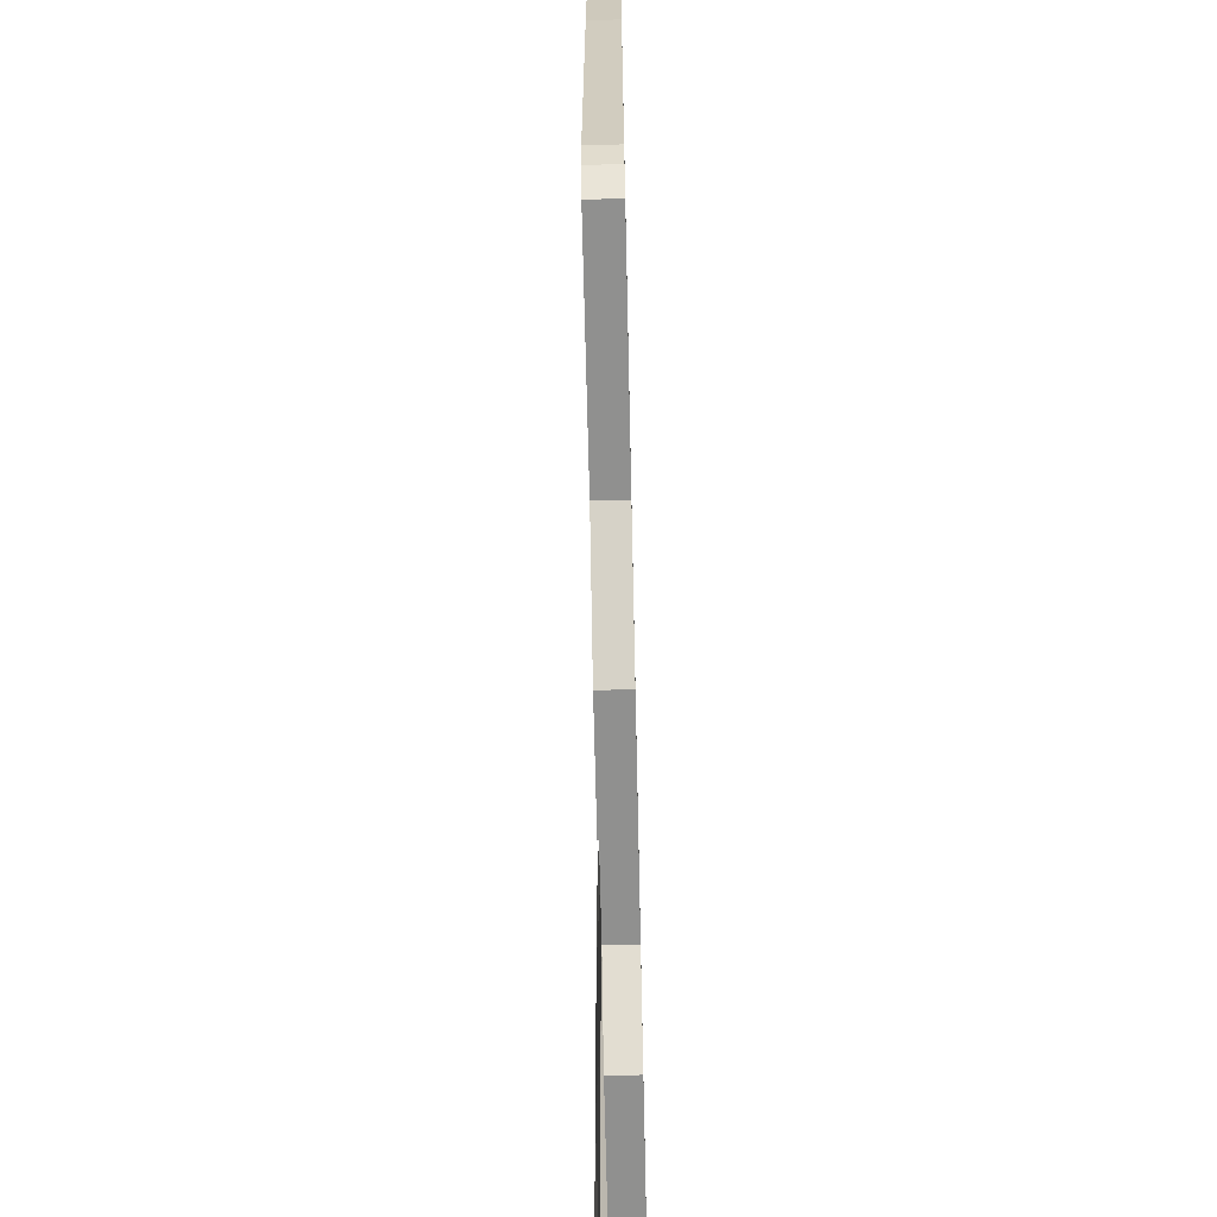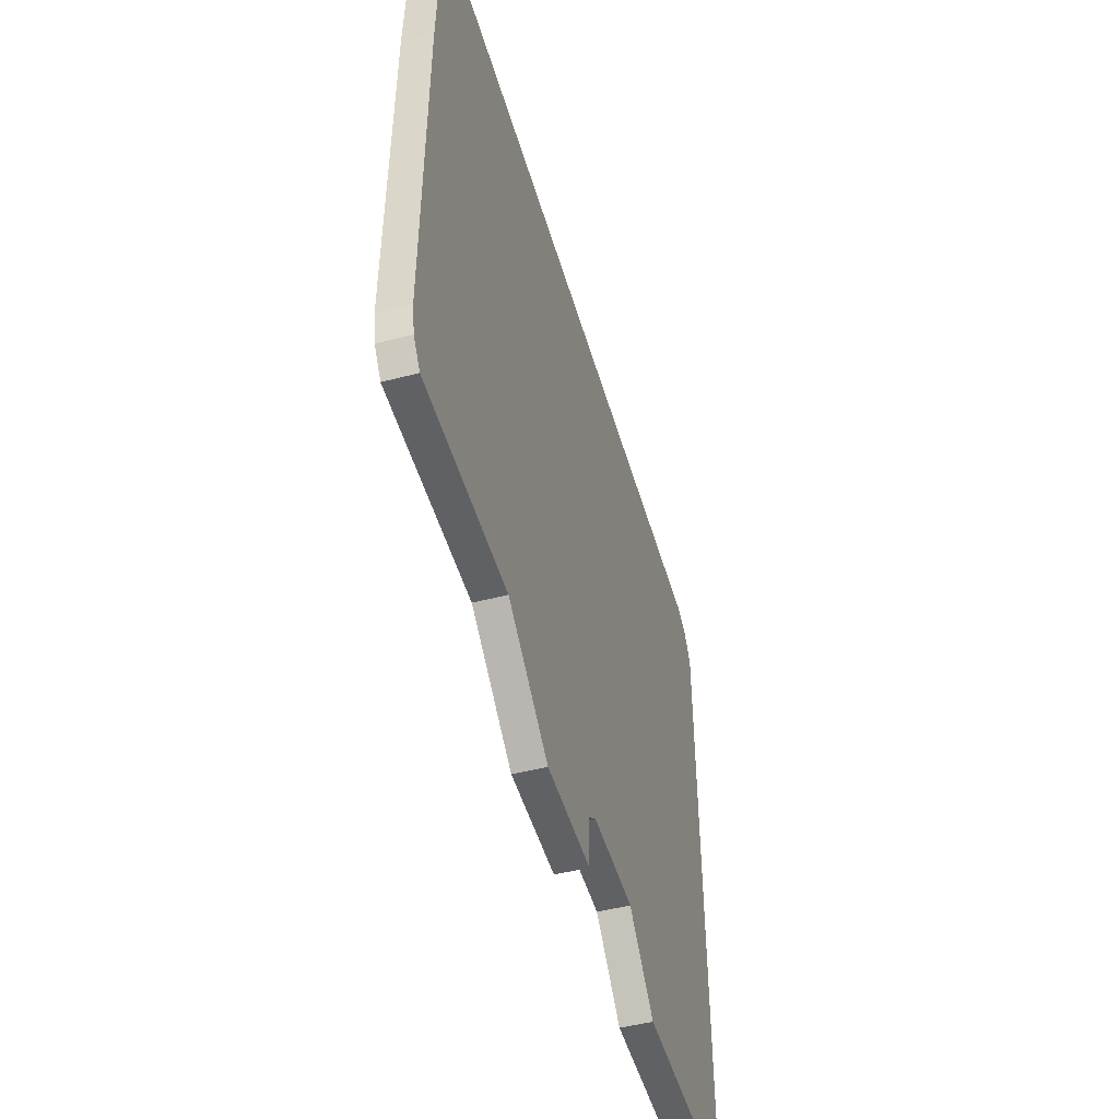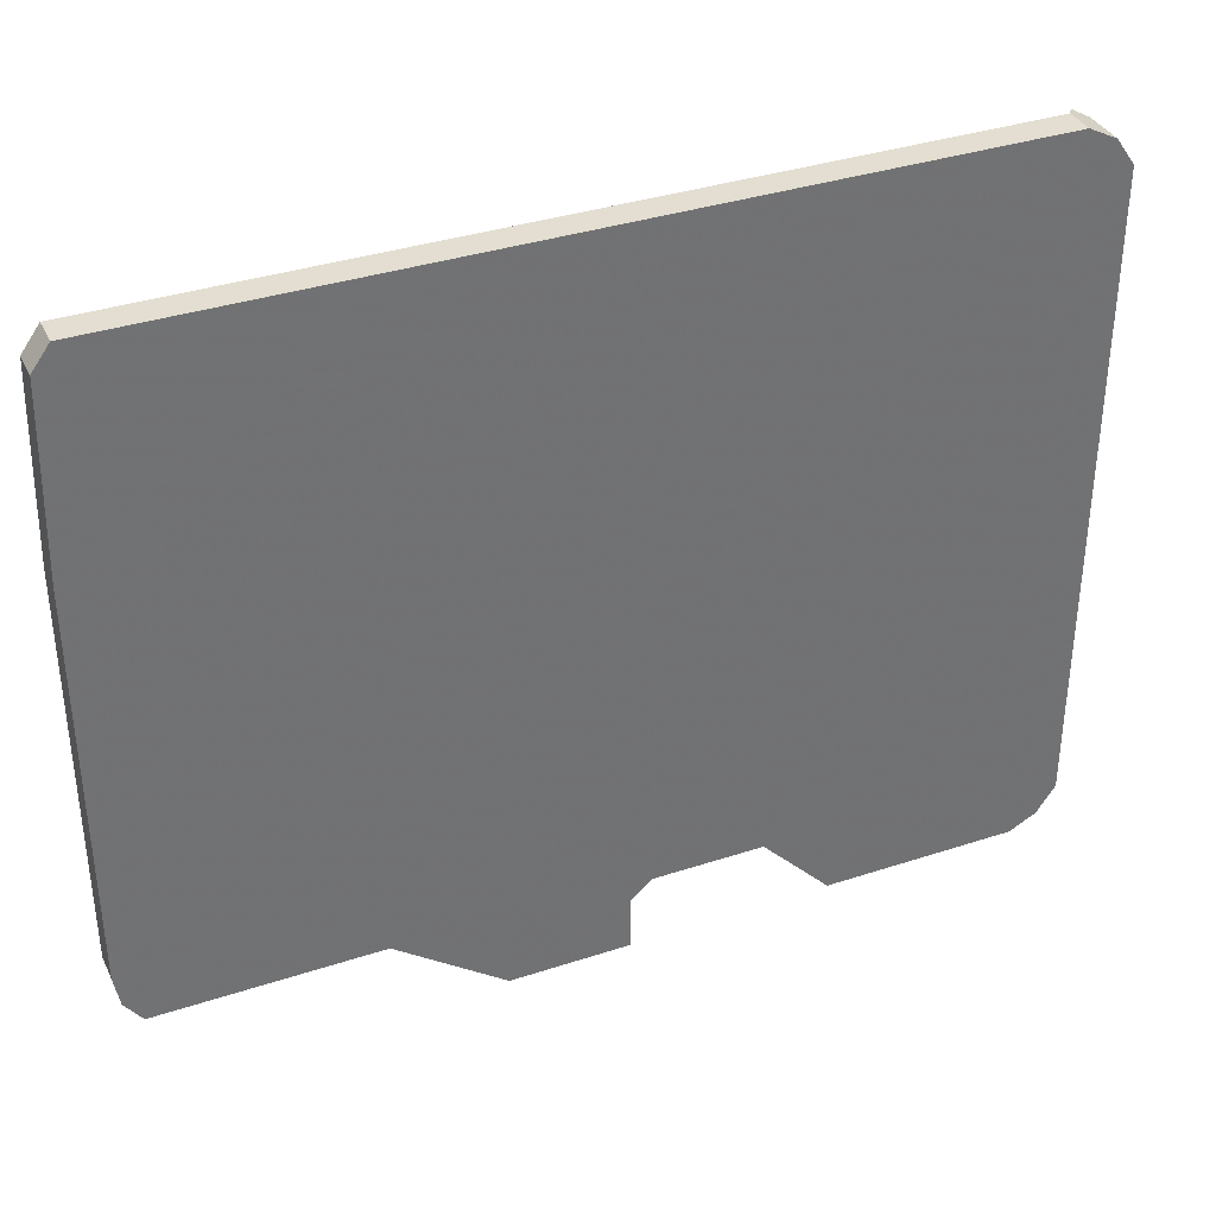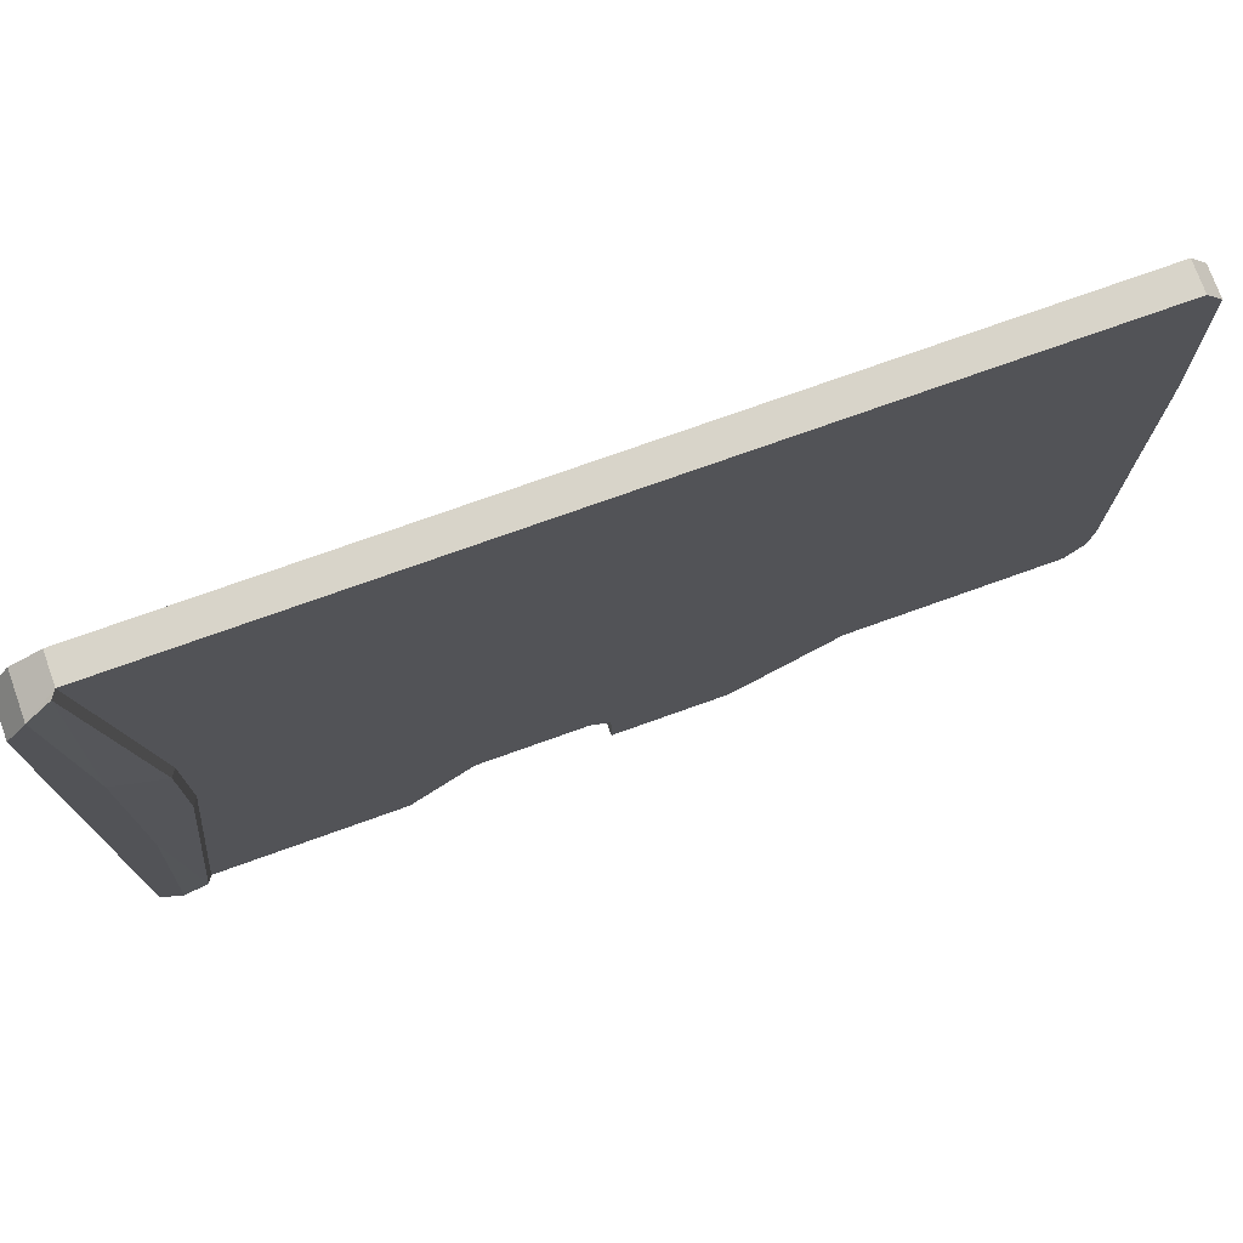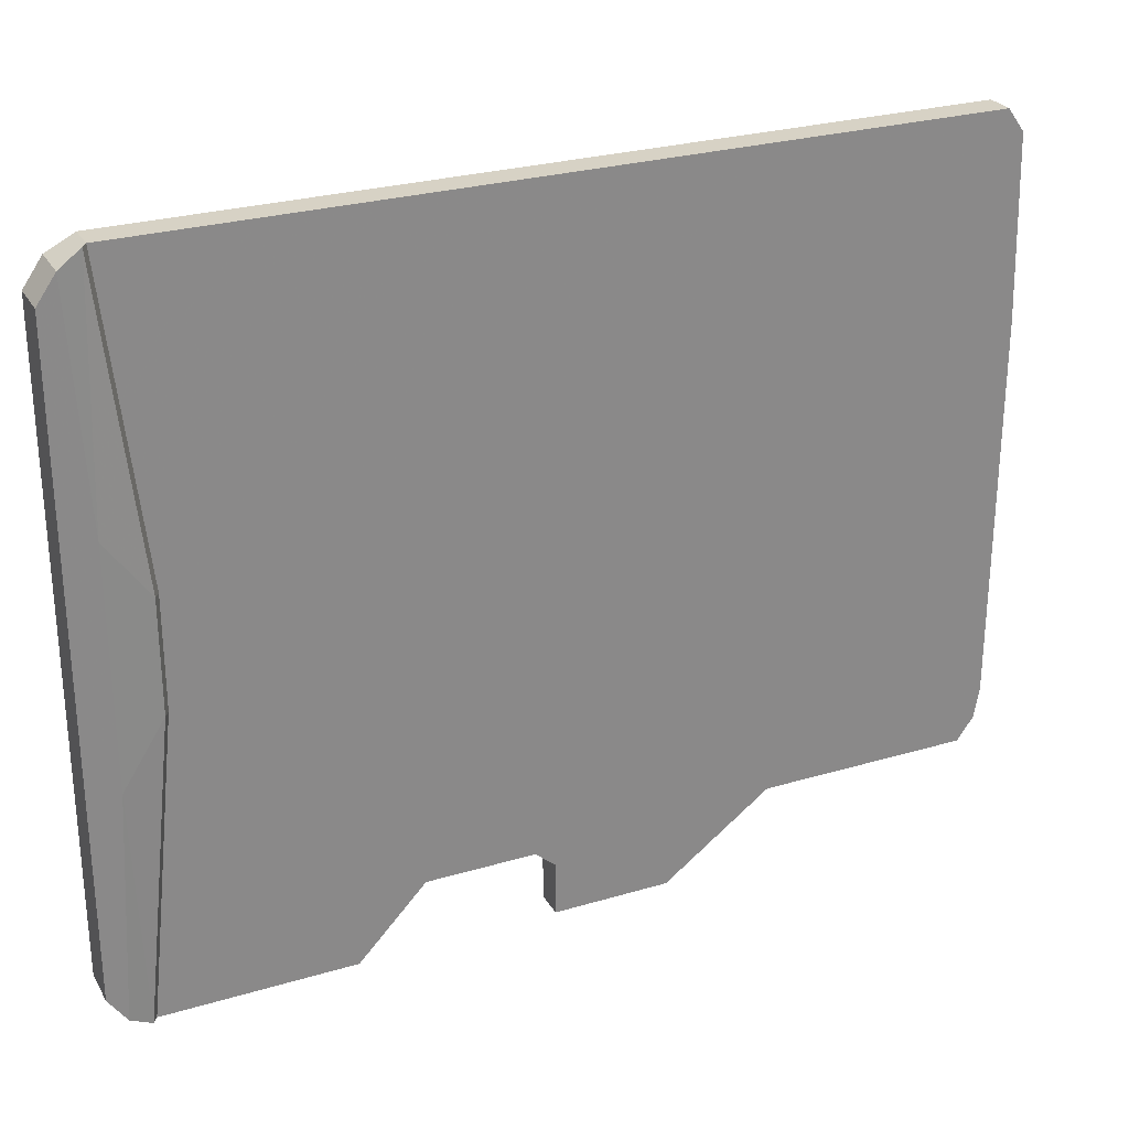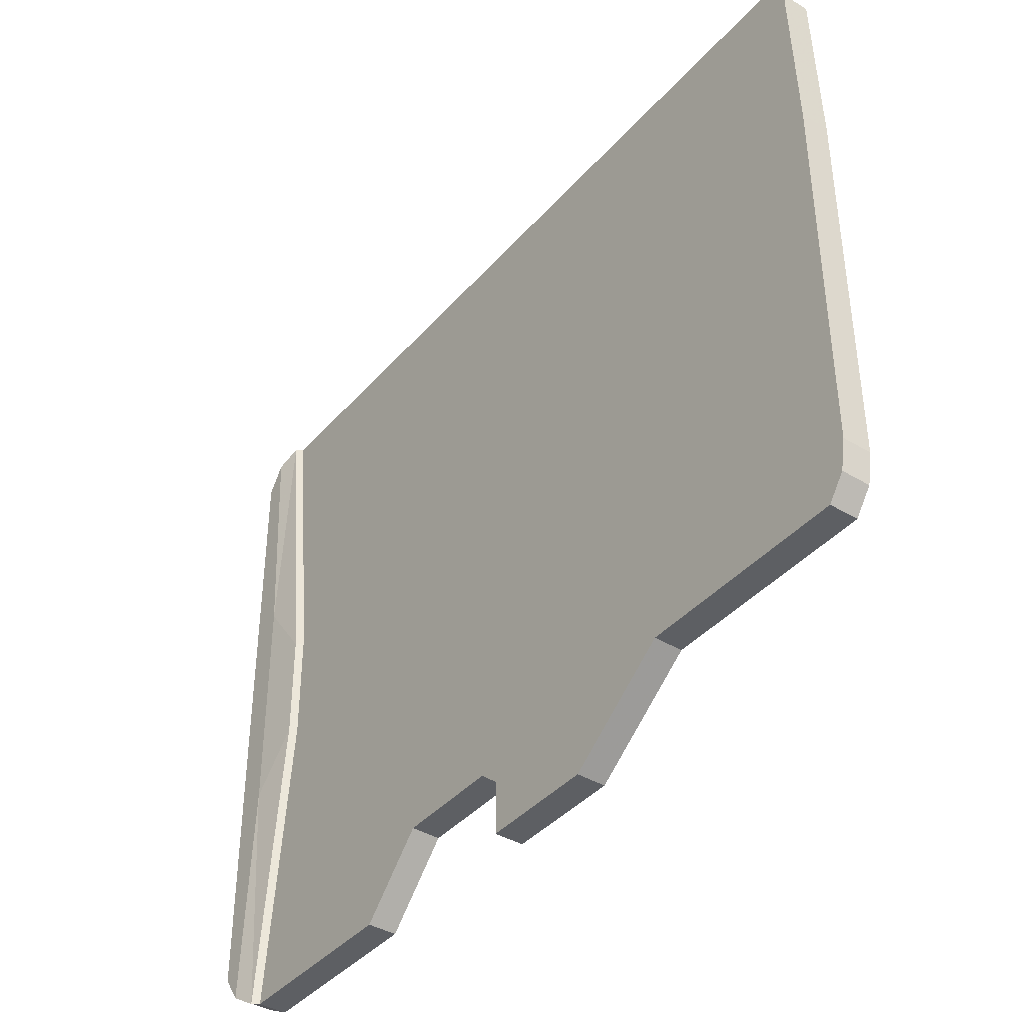
<metadata>
{"format":"obj","ext":"obj","renderer":"f3d","projection":"perspective","resolution":1024,"background":"white","views":[{"elev":-65.6,"azim":-88.7,"up":"+Z"},{"elev":-49.4,"azim":-74.0,"up":"+Z"},{"elev":36.1,"azim":-23.3,"up":"+Z"},{"elev":75.0,"azim":160.3,"up":"+Z"},{"elev":27.2,"azim":155.4,"up":"+Z"},{"elev":-40.1,"azim":-126.7,"up":"+Z"}]}
</metadata>
<code>
v  -14 1.988 26.12
v  -10.98 1.988 23.44
v  -14 1.988 -21.26
v  -10.98 1.988 -18.58
v  -14 3.879 26.12
v  -10.98 3.879 23.44
v  -14 3.879 -21.26
v  -10.98 3.879 -18.58
v  -26.5 1.988 26.12
v  -26.5 1.988 -21.26
v  -26.5 3.879 26.12
v  -26.5 3.879 -21.26
v  -30.91 1.988 26.12
v  -30.91 1.988 -16.64
v  -30.91 3.879 26.12
v  -30.91 3.879 -16.64
v  -38.03 1.988 26.12
v  -38.03 1.988 -16.64
v  -38.03 3.879 26.12
v  -38.03 3.879 -16.64
v  -39.39 1.988 26.12
v  -39.39 1.988 -17.79
v  -39.39 3.879 26.12
v  -39.39 3.879 -17.79
v  -47 1.988 26.12
v  -47 1.988 -17.79
v  -47 3.879 26.12
v  -47 3.879 -17.79
v  -39.39 1.988 -21.31
v  -39.39 3.879 -21.31
v  -47 1.988 -21.31
v  -47 3.879 -21.31
v  -54.01 1.988 26.12
v  -54.01 1.988 -12.63
v  -54.01 3.879 26.12
v  -54.01 3.879 -12.63
v  -54.01 1.988 -16.15
v  -54.01 3.879 -16.15
v  -68.03 1.988 26.12
v  -68.03 1.988 -12.63
v  -68.03 3.879 26.12
v  -68.03 3.879 -12.63
v  -68.03 1.988 -16.15
v  -68.03 3.879 -16.15
v  -69.14 1.988 24.6
v  -69.49 1.988 -12.63
v  -69.14 3.879 24.6
v  -69.49 3.879 -12.63
v  -69.14 1.988 -14.63
v  -69.14 3.879 -14.63
v  -14 1.988 6.095
v  -14 1.988 -1.237
v  -10.98 1.988 -4.974
v  -10.98 1.988 9.833
v  -10.98 3.879 9.833
v  -10.98 3.879 -4.974
v  -16.18 3.879 -1.237
v  -16.18 3.879 6.095
v  -26.5 1.988 10.44
v  -26.5 1.988 -5.585
v  -26.5 3.879 -5.585
v  -26.5 3.879 10.44
v  -30.91 1.988 11.97
v  -30.91 1.988 -2.496
v  -30.91 3.879 -2.496
v  -30.91 3.879 11.97
v  -38.03 1.988 11.97
v  -38.03 1.988 -2.496
v  -38.03 3.879 -2.496
v  -38.03 3.879 11.97
v  -39.39 1.988 11.59
v  -39.39 1.988 -3.265
v  -39.39 3.879 -3.265
v  -39.39 3.879 11.59
v  -47 1.988 11.59
v  -47 1.988 -3.265
v  -47 3.879 -3.265
v  -47 3.879 11.59
v  -54.01 1.988 14.03
v  -54.01 1.988 1.666
v  -54.01 3.879 1.666
v  -54.01 3.879 14.03
v  -68.03 1.988 14.03
v  -68.03 1.988 1.666
v  -68.03 3.879 1.666
v  -68.03 3.879 14.03
v  -69.49 1.988 12.86
v  -69.49 1.988 1.089
v  -69.49 3.879 1.089
v  -69.49 3.879 12.86
v  -12.2 1.988 -20.34
v  -12.2 1.988 25.19
v  -12.2 3.879 25.19
v  -12.2 3.879 -20.34
v  -11.94 1.988 -5.28
v  -11.94 1.988 10.14
v  -13.03 4.694 -5.28
v  -13.03 4.694 10.14
v  -12.2 4.694 25.19
v  -10.98 4.694 23.44
v  -10.98 4.694 9.833
v  -10.98 4.694 -4.974
v  -10.98 4.694 -18.58
v  -12.2 4.694 -20.34
v  -13.68 4.33 -21.26
v  -15.86 4.33 -1.237
v  -15.86 4.33 6.095
v  -13.68 4.33 26.12
g Box001
f 96 51 52 95
f 5 1 92 93
f 55 54 53 56
f 8 4 91 94
f 60 52 51 59
f 62 58 57 61
f 11 9 1 5
f 10 12 7 3
f 64 60 59 63
f 65 66 62 61
f 15 13 9 11
f 14 16 12 10
f 68 64 63 67
f 70 66 65 69
f 19 17 13 15
f 18 20 16 14
f 71 72 68 67
f 74 70 69 73
f 23 21 17 19
f 22 24 20 18
f 76 72 71 75
f 78 74 73 77
f 27 25 21 23
f 31 29 22 26
f 30 32 28 24
f 31 32 30 29
f 80 76 75 79
f 81 82 78 77
f 35 33 25 27
f 34 37 31 26
f 38 36 28 32
f 37 38 32 31
f 84 80 79 83
f 86 82 81 85
f 41 39 33 35
f 40 43 37 34
f 44 42 36 38
f 43 44 38 37
f 87 88 84 83
f 90 86 85 89
f 47 45 39 41
f 46 49 43 40
f 50 48 42 44
f 49 50 44 43
f 87 90 89 88
f 46 48 50 49
f 91 95 52 3
f 96 54 2 92
f 56 53 4 8
f 54 55 6 2
f 59 51 1 9
f 52 60 10 3
f 61 57 7 12
f 58 62 11 5
f 63 59 9 13
f 60 64 14 10
f 16 65 61 12
f 62 66 15 11
f 67 63 13 17
f 64 68 18 14
f 69 65 16 20
f 66 70 19 15
f 21 71 67 17
f 18 68 72 22
f 73 69 20 24
f 70 74 23 19
f 75 71 21 25
f 72 76 26 22
f 77 73 24 28
f 74 78 27 23
f 79 75 25 33
f 76 80 34 26
f 36 81 77 28
f 78 82 35 27
f 83 79 33 39
f 80 84 40 34
f 85 81 36 42
f 82 86 41 35
f 45 87 83 39
f 40 84 88 46
f 89 85 42 48
f 86 90 47 41
f 88 89 48 46
f 90 87 45 47
f 104 97 102 103
f 97 106 107 98
f 99 100 101 98
f 96 95 53 54
f 93 92 2 6
f 94 91 3 7
f 95 91 4 53
f 51 96 92 1
f 97 104 105 106
f 97 98 101 102
f 108 99 98 107
f 100 99 93 6
f 101 100 6 55
f 102 101 55 56
f 103 102 56 8
f 104 103 8 94
f 105 104 94 7
f 106 105 7 57
f 107 106 57 58
f 108 107 58 5
f 99 108 5 93
f 29 30 24 22

</code>
